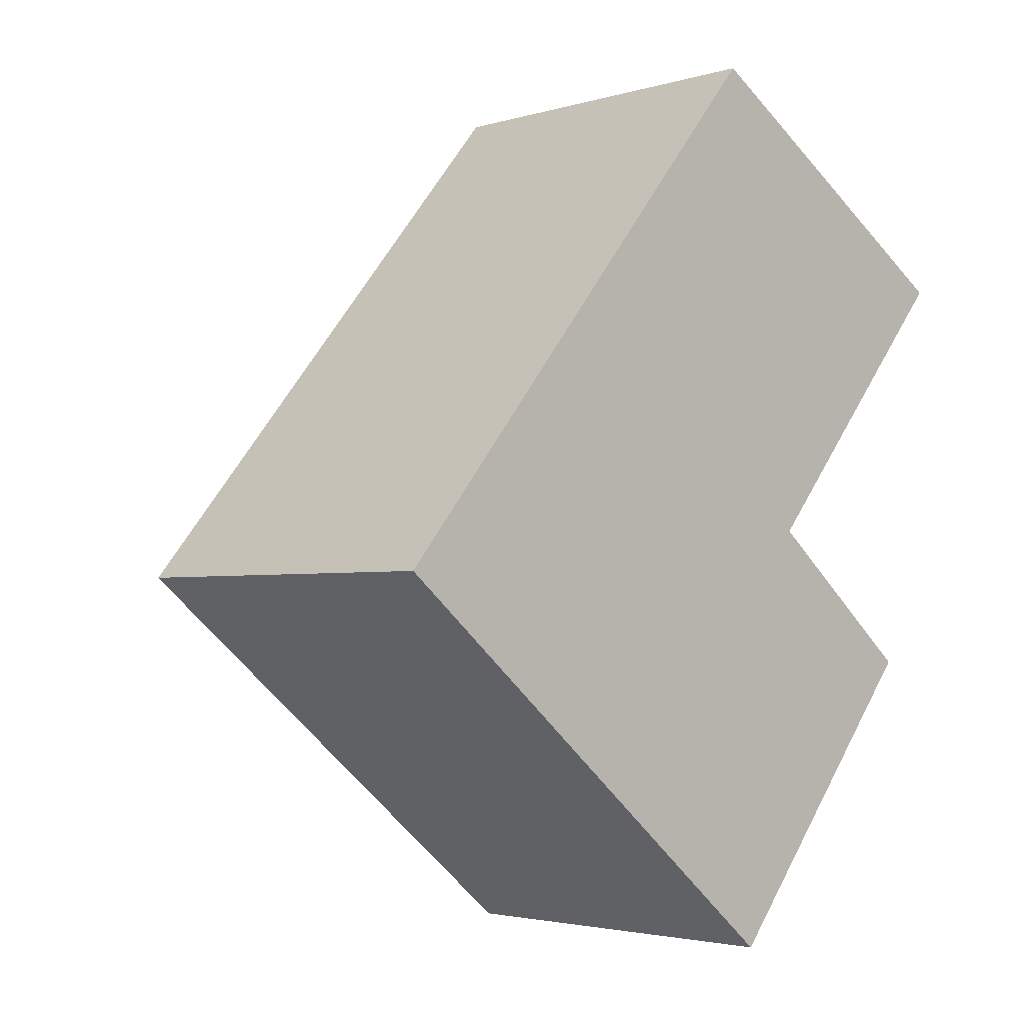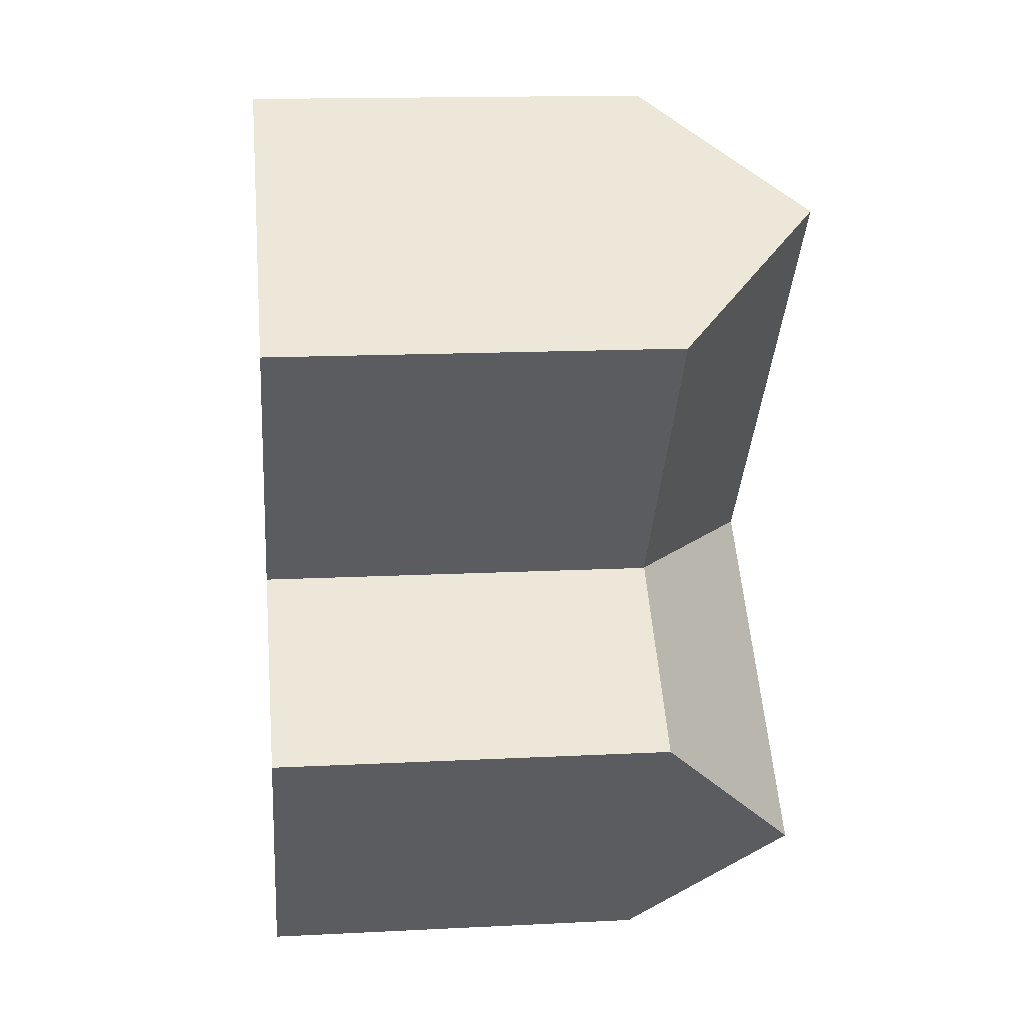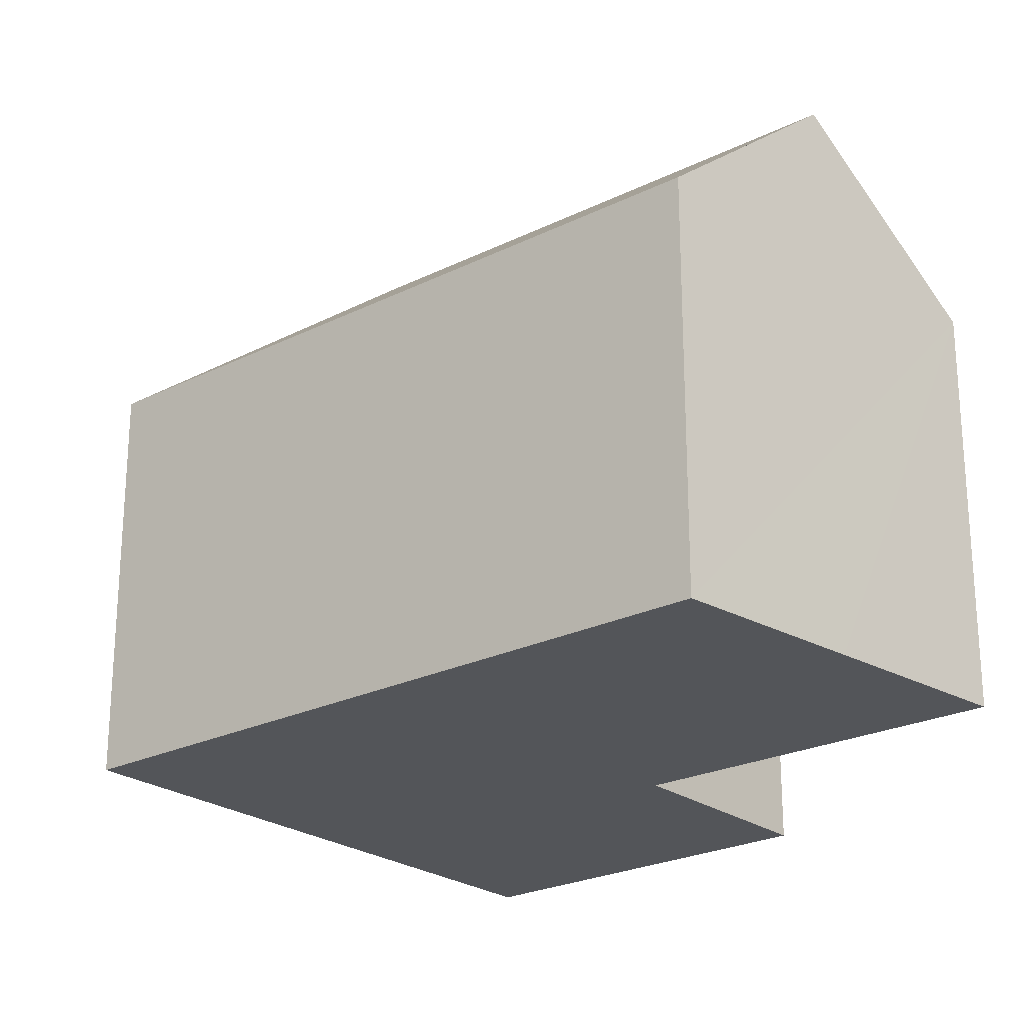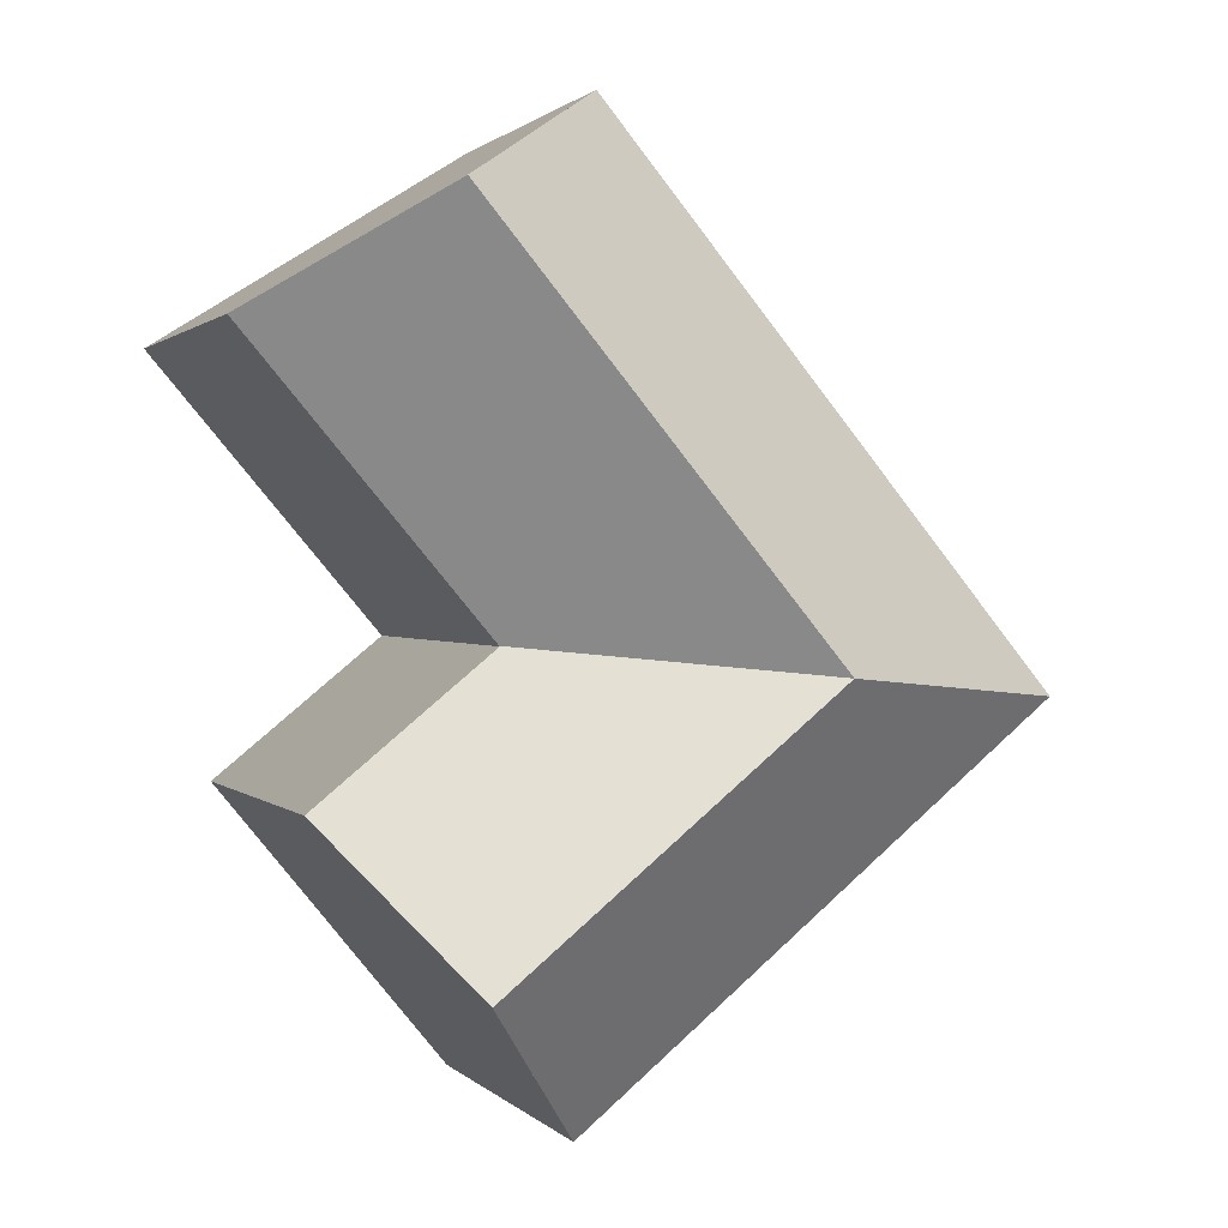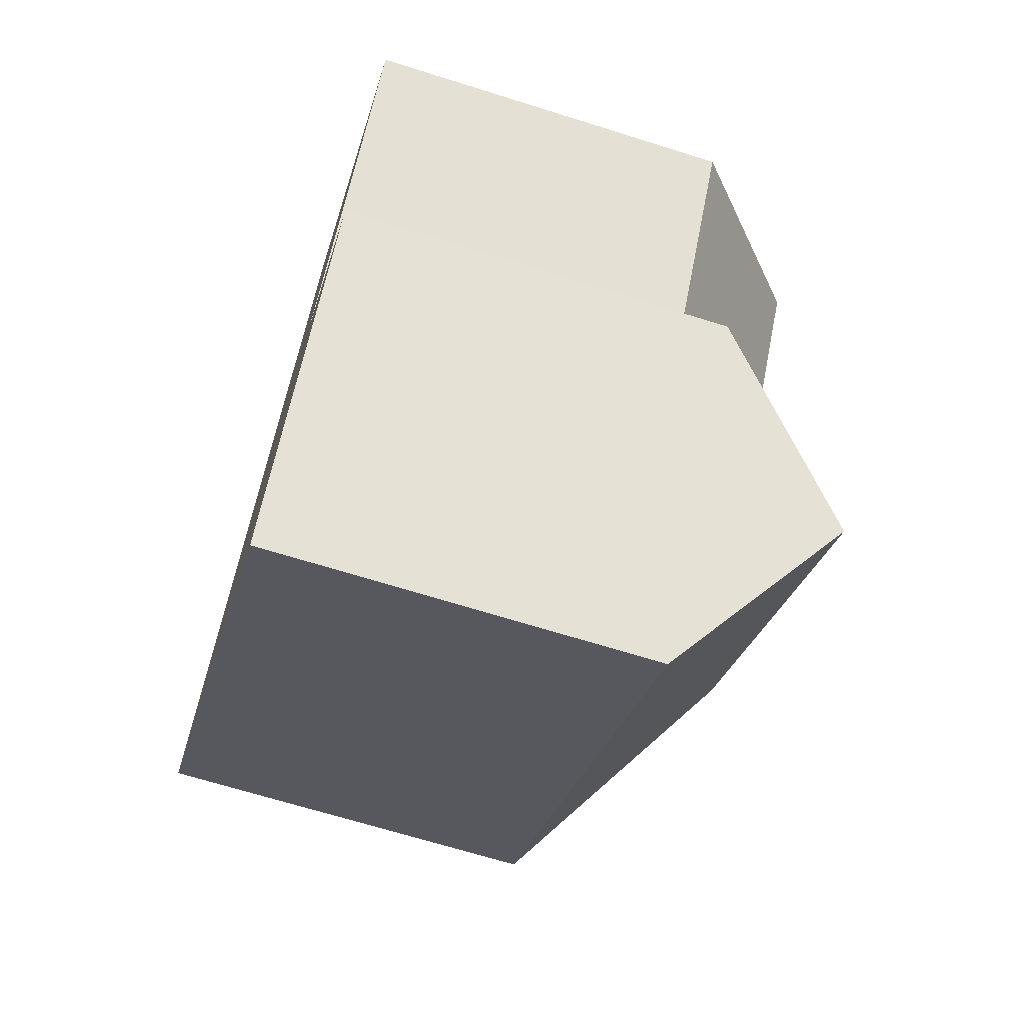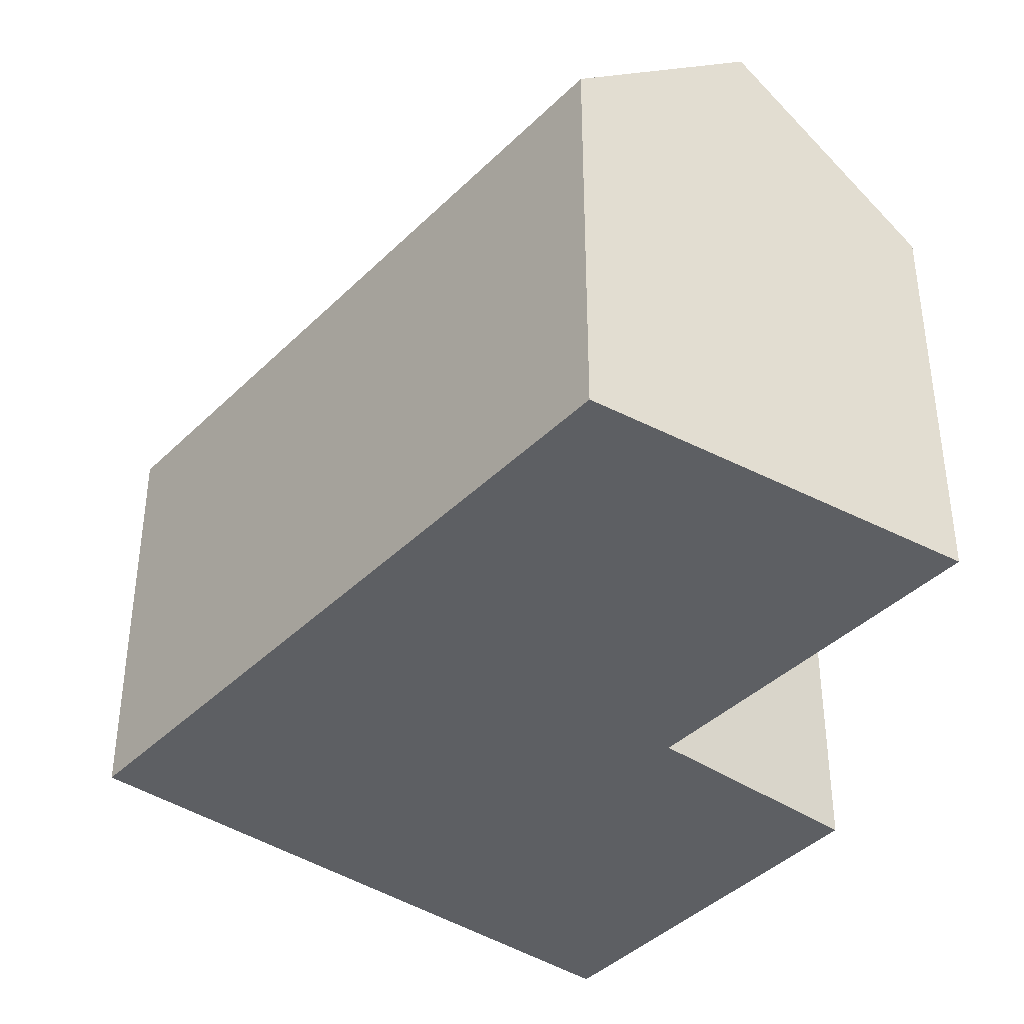
<metadata>
{"format":"obj","ext":"obj","renderer":"f3d","projection":"perspective","resolution":1024,"background":"white","views":[{"elev":-2.9,"azim":-43.9,"up":"+Z"},{"elev":14.9,"azim":83.7,"up":"+Z"},{"elev":-24.0,"azim":-10.7,"up":"+Y"},{"elev":1.0,"azim":160.3,"up":"+Z"},{"elev":-67.3,"azim":72.5,"up":"+Z"},{"elev":-40.4,"azim":-0.2,"up":"+Y"}]}
</metadata>
<code>
v  15.02 11.05 1.52
v  16.99 15.21 12.16
v  21.58 10.99 9.271
v  10.92 15.21 4.87
v  14.97 11.05 1.458
v  7.47 15.21 0.728
v  14.96 11.07 1.445
v  15.02 11.07 1.393
v  19.78 11.07 -2.5
v  11.63 15.21 -2.674
v  16.43 15.21 -6.598
v  8.244 11.07 -6.74
v  0 11.07 6.778e-16
v  8.772 11.07 -7.171
v  13.08 11.07 -10.69
v  13.37 11.42 -10.34
v  6.838 11.07 8.209
v  8.772 11.07 10.53
v  12.49 11.07 14.99
v  12.94 11.49 14.71
v  19.78 1.531e-16 -2.5
v  13.37 6.334e-16 -10.34
v  13.08 6.548e-16 -10.69
v  16.43 4.04e-16 -6.598
v  21.58 -5.677e-16 9.271
v  14.97 -8.928e-17 1.458
v  14.96 -8.848e-17 1.445
v  15.02 -9.307e-17 1.52
v  0 0 0
v  8.244 4.127e-16 -6.74
v  8.772 4.391e-16 -7.171
v  6.838 -5.027e-16 8.209
v  8.772 -6.448e-16 10.53
v  12.49 -9.179e-16 14.99
v  16.99 -7.444e-16 12.16
v  12.94 -9.004e-16 14.71
v  15.02 -8.53e-17 1.393
g defaultobject
f 1 2 3
f 2 1 4
f 4 1 5
f 4 5 6
f 6 5 7
f 8 6 7
f 6 8 9
f 6 9 10
f 10 9 11
f 6 12 13
f 12 6 10
f 12 10 14
f 14 10 15
f 15 10 11
f 15 11 16
f 17 6 13
f 6 17 4
f 4 17 18
f 4 18 2
f 2 18 19
f 2 19 20
f 21 11 9
f 11 21 16
f 16 21 15
f 15 21 22
f 15 22 23
f 22 21 24
f 25 1 3
f 1 25 5
f 5 25 7
f 7 25 26
f 7 26 27
f 26 25 28
f 23 14 15
f 14 23 12
f 12 23 13
f 13 23 29
f 29 23 30
f 30 23 31
f 29 17 13
f 17 29 32
f 17 32 18
f 18 32 19
f 19 32 33
f 19 33 34
f 20 3 2
f 3 20 19
f 3 19 34
f 3 34 35
f 3 35 25
f 35 34 36
f 27 8 7
f 8 27 9
f 9 27 21
f 21 27 37
f 33 36 34
f 36 33 35
f 35 33 32
f 35 32 25
f 25 32 29
f 25 29 28
f 28 29 26
f 26 29 27
f 27 29 30
f 27 30 37
f 37 30 21
f 21 30 24
f 24 30 31
f 24 31 23
f 24 23 22

</code>
